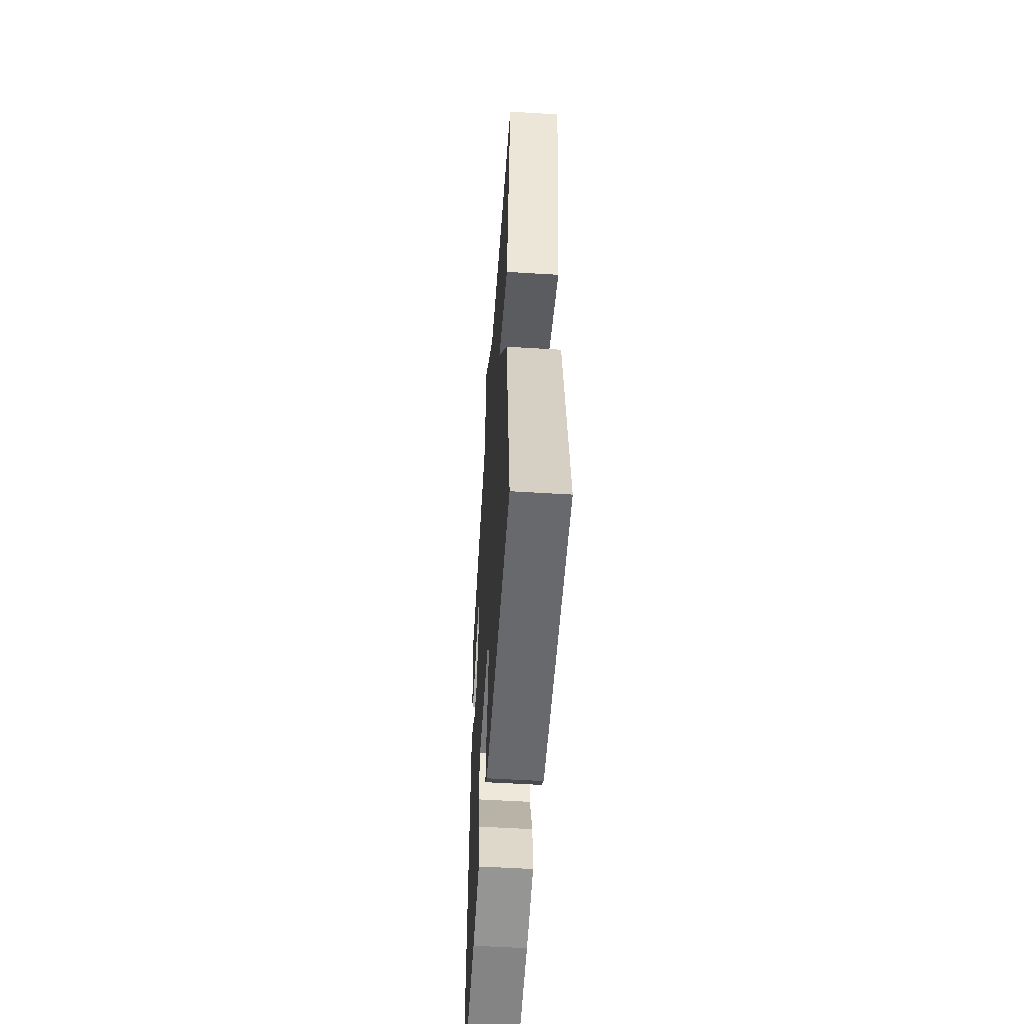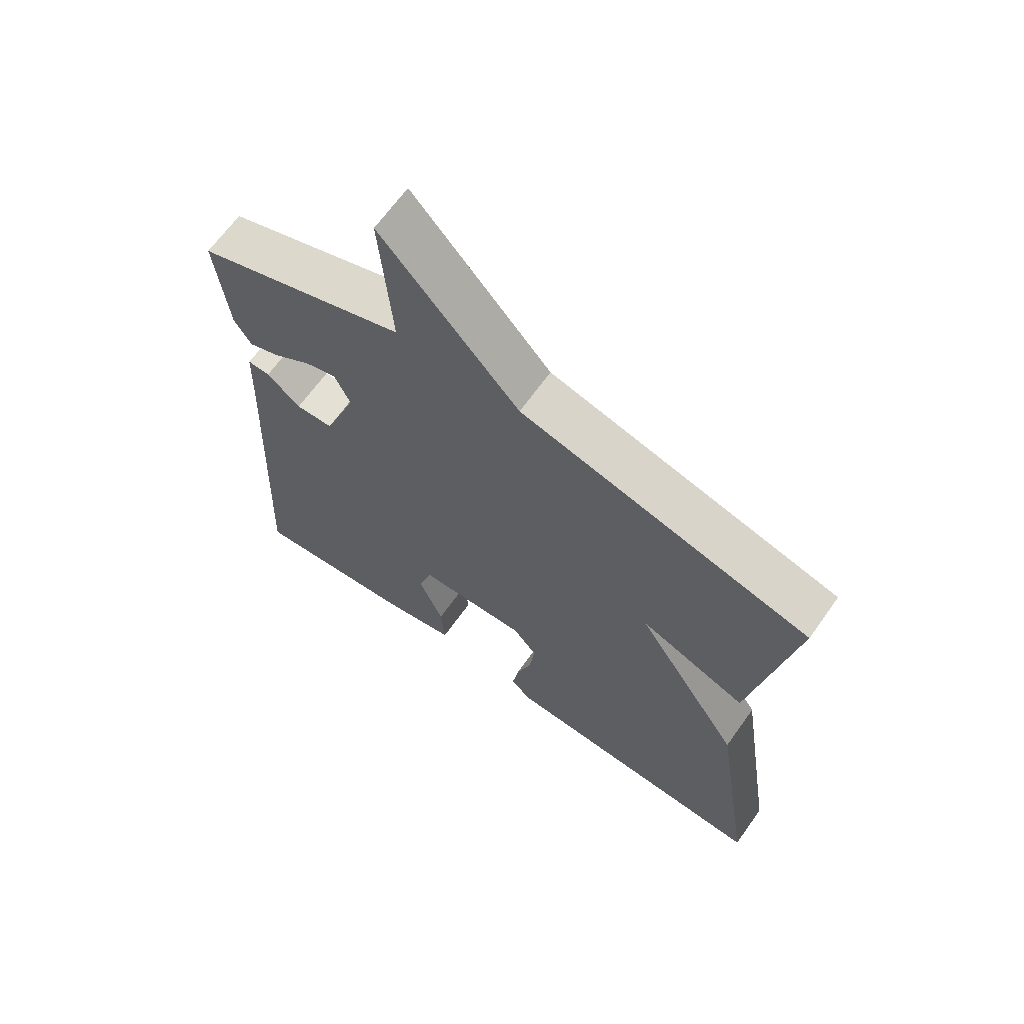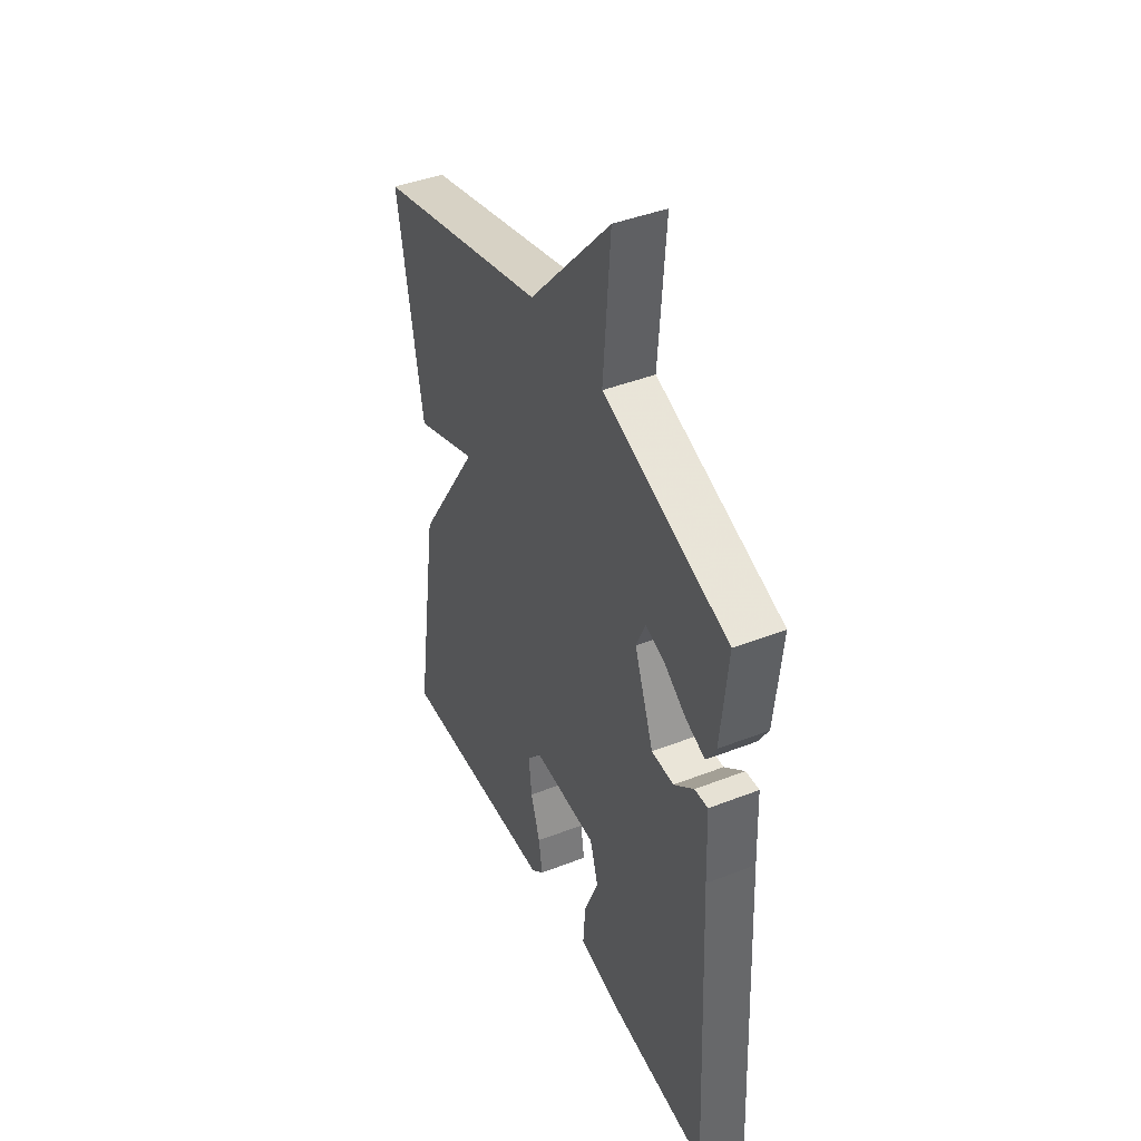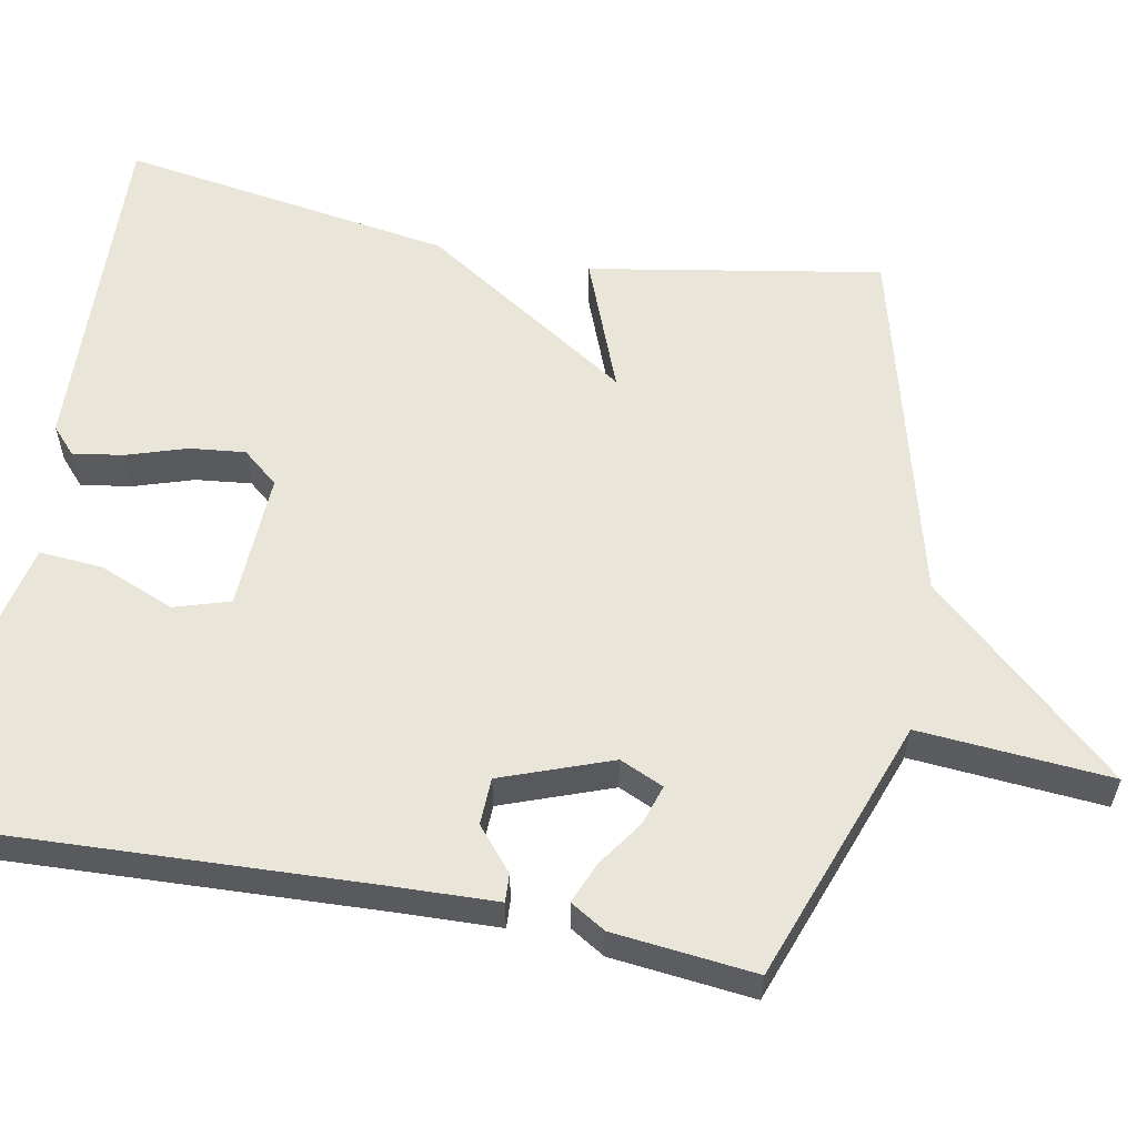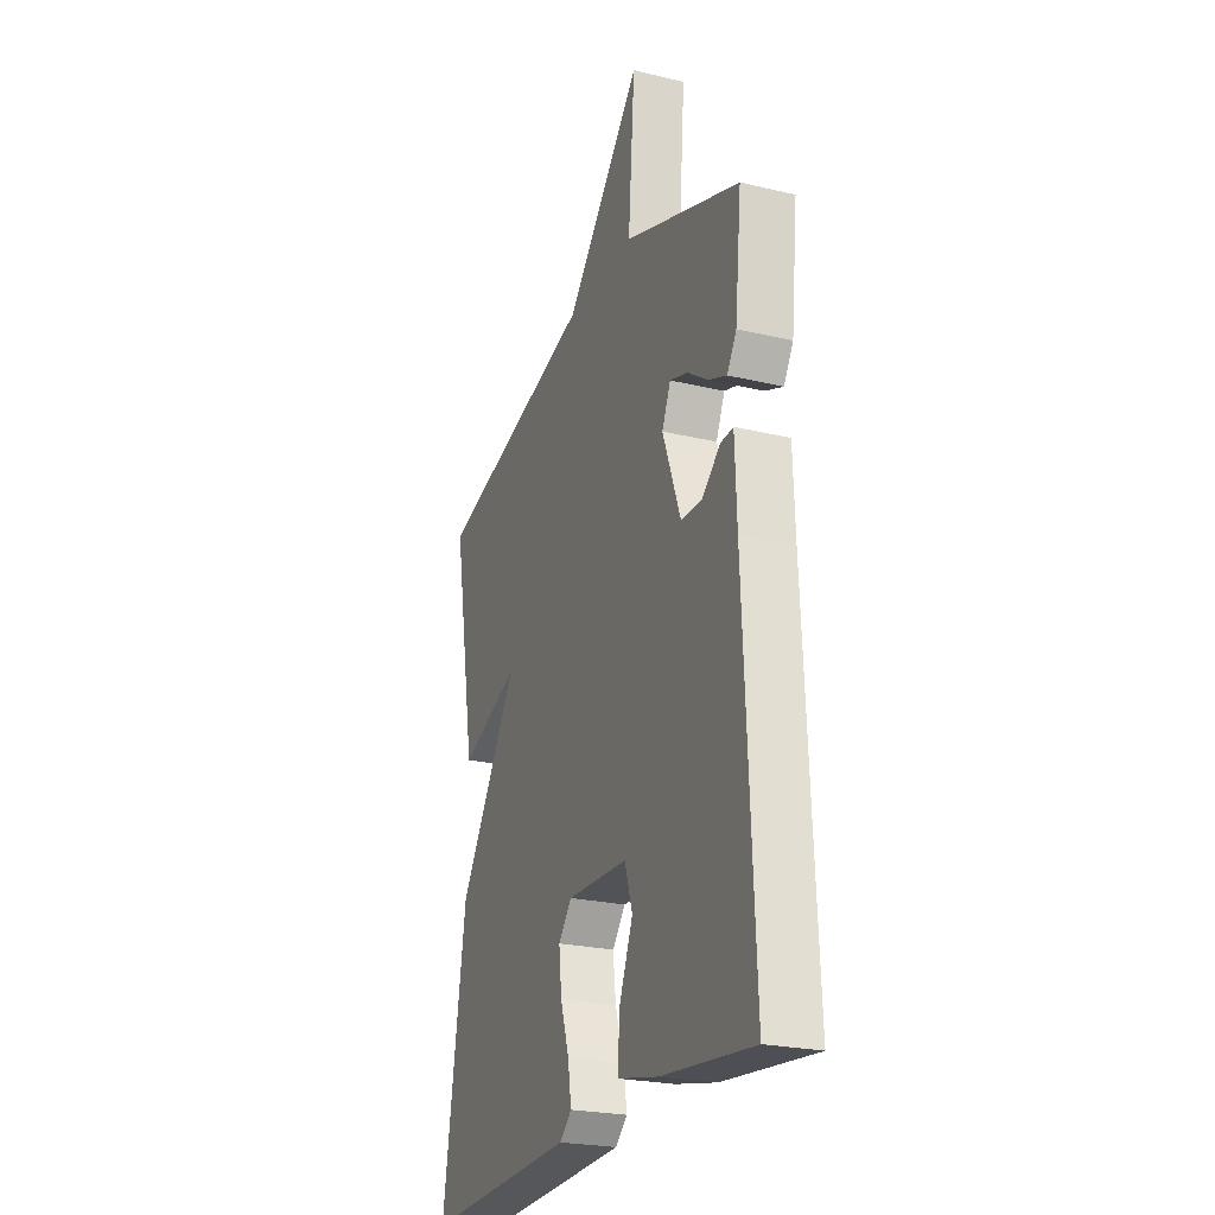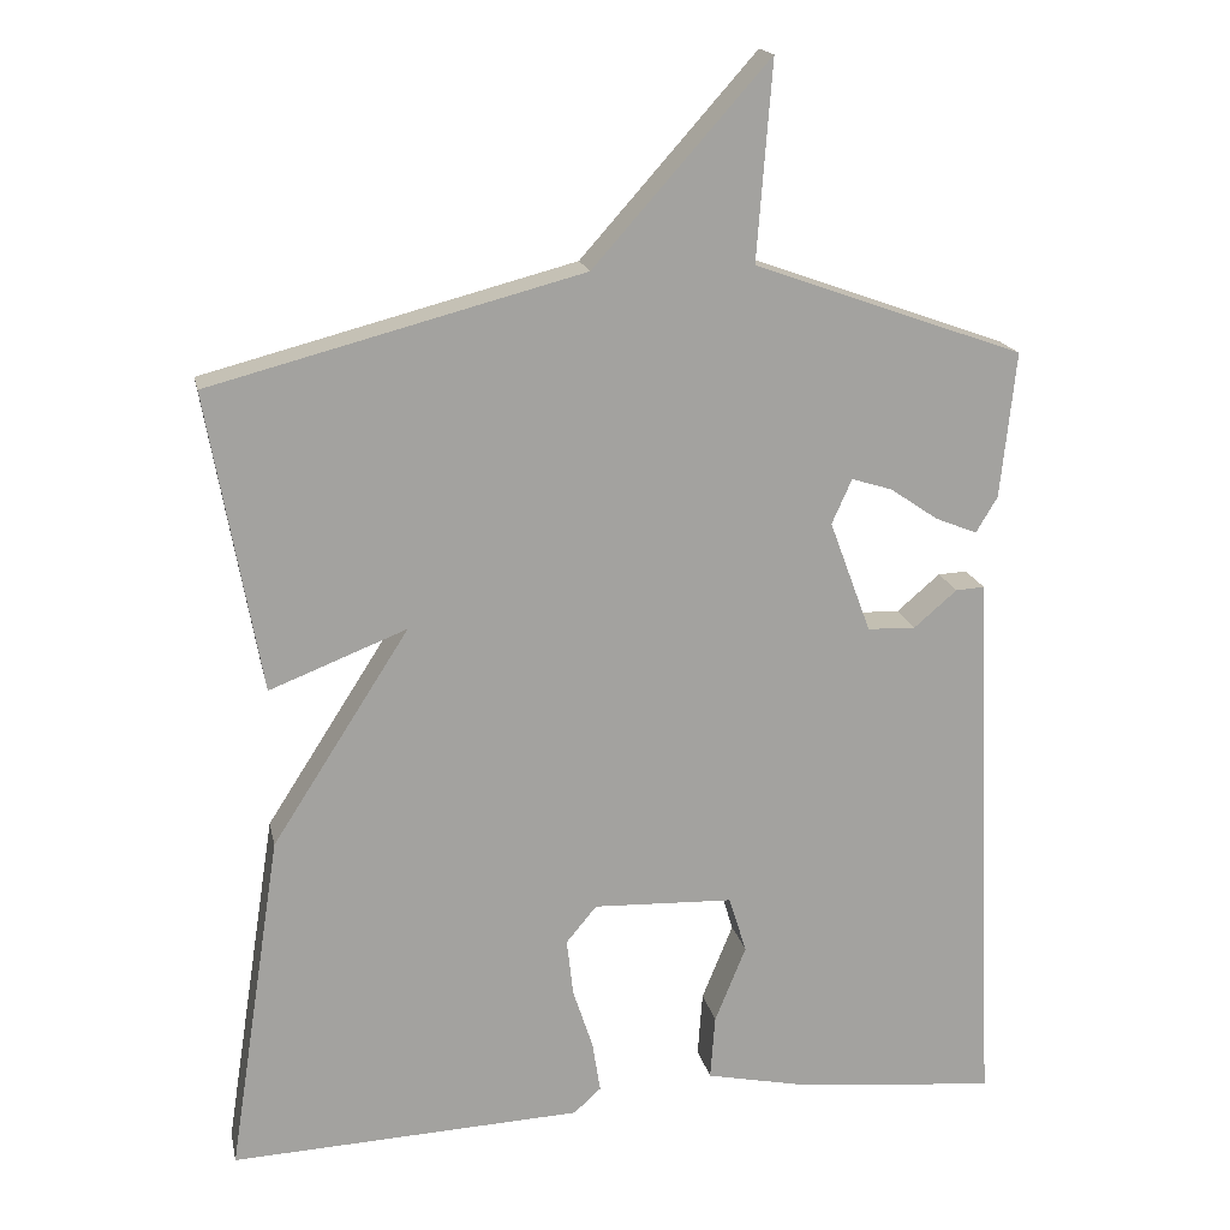
<metadata>
{"format":"obj","ext":"obj","renderer":"f3d","projection":"perspective","resolution":1024,"background":"white","views":[{"elev":-55.3,"azim":86.3,"up":"+Z"},{"elev":66.2,"azim":35.5,"up":"+Z"},{"elev":42.8,"azim":-114.9,"up":"+Z"},{"elev":58.1,"azim":-79.1,"up":"+Y"},{"elev":-24.1,"azim":-111.5,"up":"+Z"},{"elev":17.7,"azim":168.2,"up":"+Z"}]}
</metadata>
<code>
v 0.5 0.07 0.5
v 0.434 0.07 0.127
v 0.263 0.07 0.194
v 0.434 0.07 -0.073
v 0.5 0.07 -0.5
v 0.061 0.07 -0.481
v 0.027 0.07 -0.45
v 0.037 0.07 -0.386
v 0.062 0.07 -0.309
v 0.07 0.07 -0.238
v 0.032 0.07 -0.192
v -0.143 0.07 -0.199
v -0.165 0.07 -0.27
v -0.126 0.07 -0.366
v -0.12 0.07 -0.447
v -0.238 0.07 -0.472
v -0.5 0.07 -0.5
v -0.473 0.07 0.067
v -0.468 0.07 0.201
v -0.432 0.07 0.199
v -0.378 0.07 0.153
v -0.318 0.07 0.155
v -0.266 0.07 0.295
v -0.291 0.07 0.351
v -0.342 0.07 0.335
v -0.402 0.07 0.294
v -0.454 0.07 0.273
v -0.481 0.07 0.318
v -0.5 0.07 0.5
v -0.163 0.07 0.621
v -0.182 0.07 0.867
v 0.037 0.07 0.621
v 0.5 0 0.5
v 0.434 0 0.127
v 0.263 0 0.194
v 0.434 0 -0.073
v 0.5 0 -0.5
v 0.061 0 -0.481
v 0.027 0 -0.45
v 0.037 0 -0.386
v 0.062 0 -0.309
v 0.07 0 -0.238
v 0.032 0 -0.192
v -0.143 0 -0.199
v -0.165 0 -0.27
v -0.126 0 -0.366
v -0.12 0 -0.447
v -0.238 0 -0.472
v -0.5 0 -0.5
v -0.473 0 0.067
v -0.468 0 0.201
v -0.432 0 0.199
v -0.378 0 0.153
v -0.318 0 0.155
v -0.266 0 0.295
v -0.291 0 0.351
v -0.342 0 0.335
v -0.402 0 0.294
v -0.454 0 0.273
v -0.481 0 0.318
v -0.5 0 0.5
v -0.163 0 0.621
v -0.182 0 0.867
v 0.037 0 0.621
f 30 31 32
f 29 30 32
f 28 29 32
f 27 28 32
f 26 27 32
f 25 26 32
f 24 25 32
f 23 24 32 1
f 22 23 1
f 18 19 20 21
f 17 18 21
f 16 17 21
f 15 16 21
f 14 15 21
f 13 14 21
f 12 13 21 22
f 11 12 22
f 7 8 9
f 6 7 9
f 5 6 9
f 4 5 9
f 3 4 9
f 3 9 10
f 1 2 3
f 22 1 3
f 11 22 3
f 3 10 11
f 64 63 62
f 64 62 61
f 64 61 60
f 64 60 59
f 64 59 58
f 64 58 57
f 64 57 56
f 33 64 56 55
f 33 55 54
f 53 52 51 50
f 53 50 49
f 53 49 48
f 53 48 47
f 53 47 46
f 53 46 45
f 54 53 45 44
f 54 44 43
f 41 40 39
f 41 39 38
f 41 38 37
f 41 37 36
f 41 36 35
f 42 41 35
f 35 34 33
f 35 33 54
f 35 54 43
f 43 42 35
f 1 33 34 2
f 2 34 35 3
f 3 35 36 4
f 4 36 37 5
f 5 37 38 6
f 6 38 39 7
f 7 39 40 8
f 8 40 41 9
f 9 41 42 10
f 10 42 43 11
f 11 43 44 12
f 12 44 45 13
f 13 45 46 14
f 14 46 47 15
f 15 47 48 16
f 16 48 49 17
f 17 49 50 18
f 18 50 51 19
f 19 51 52 20
f 20 52 53 21
f 21 53 54 22
f 22 54 55 23
f 23 55 56 24
f 24 56 57 25
f 25 57 58 26
f 26 58 59 27
f 27 59 60 28
f 28 60 61 29
f 29 61 62 30
f 30 62 63 31
f 31 63 64 32
f 32 64 33 1

</code>
